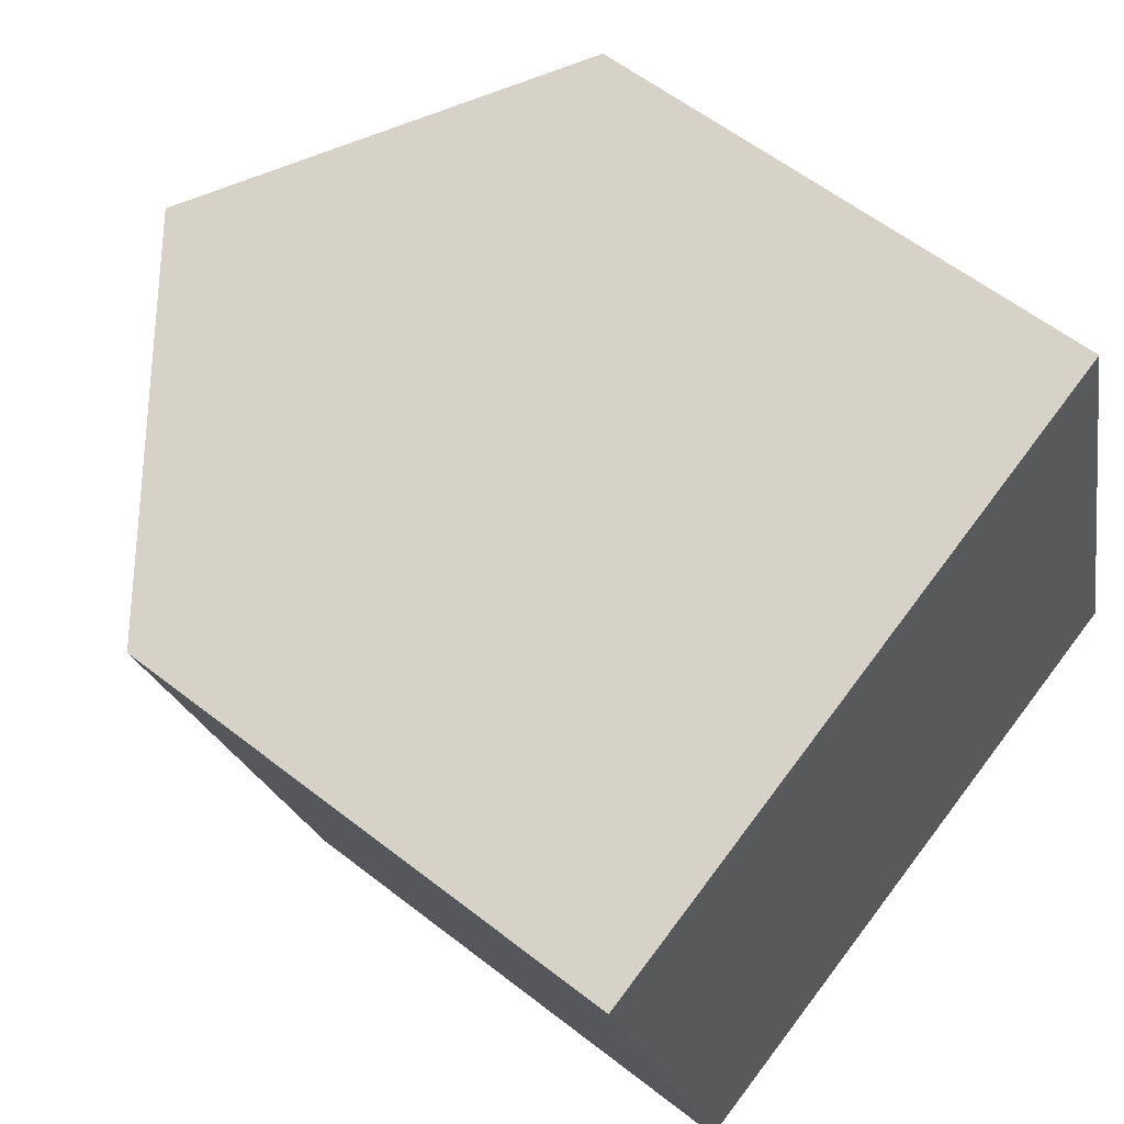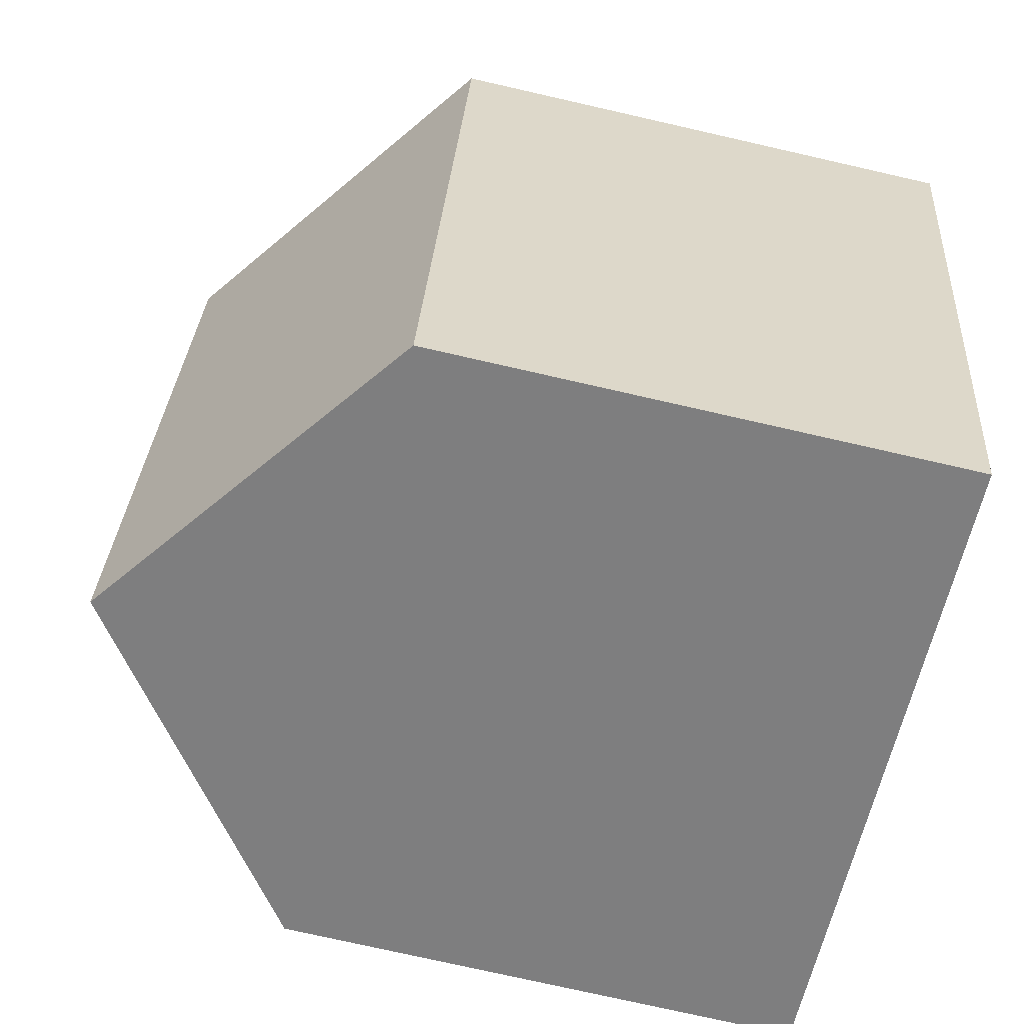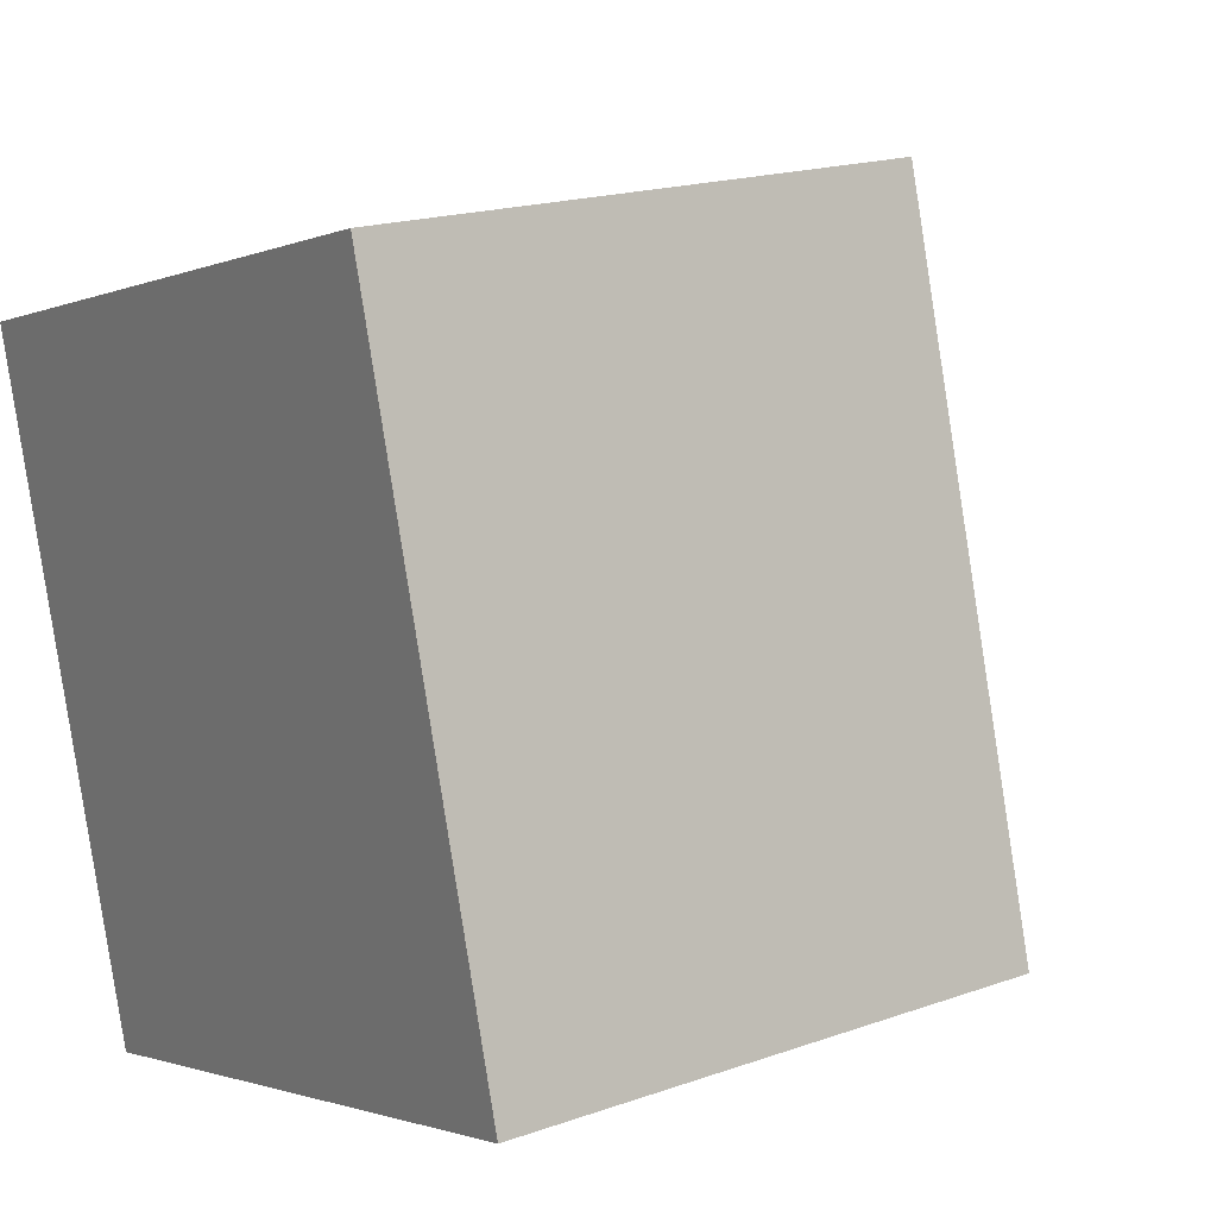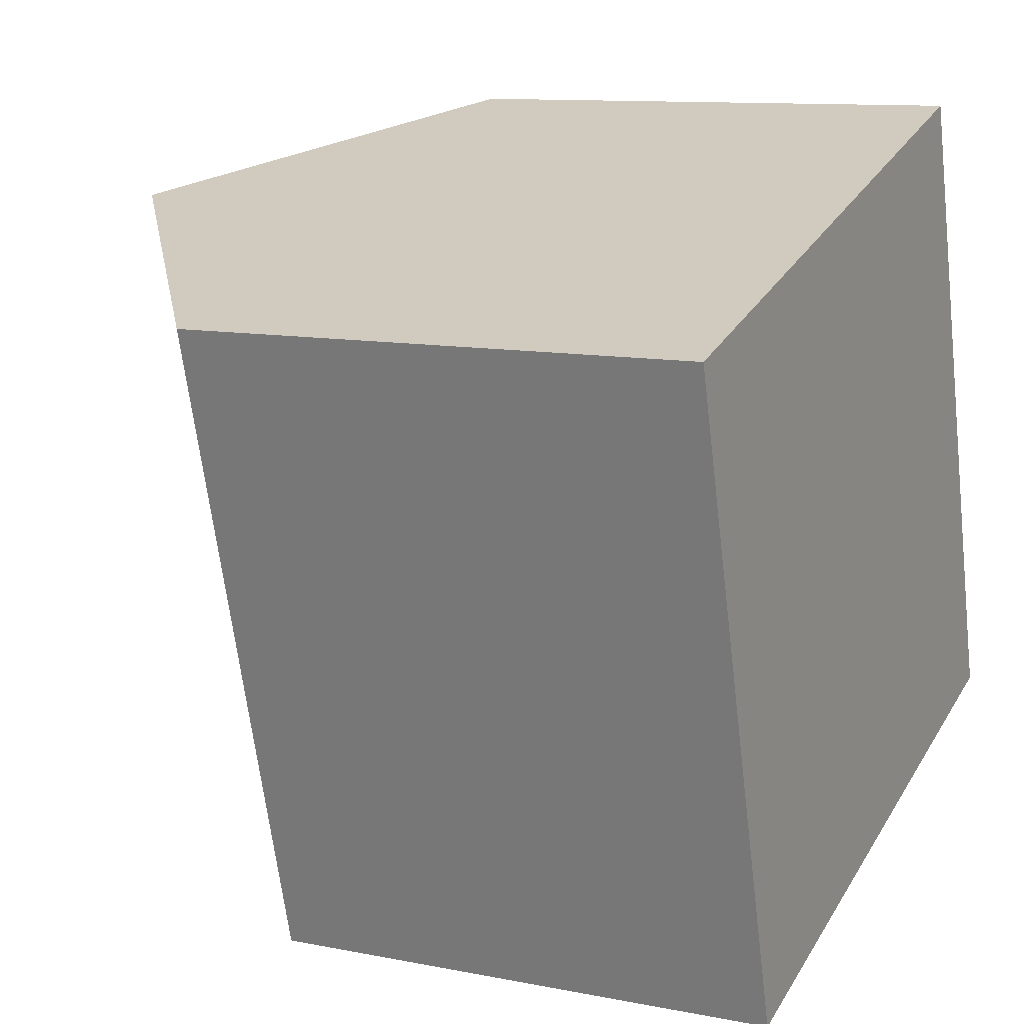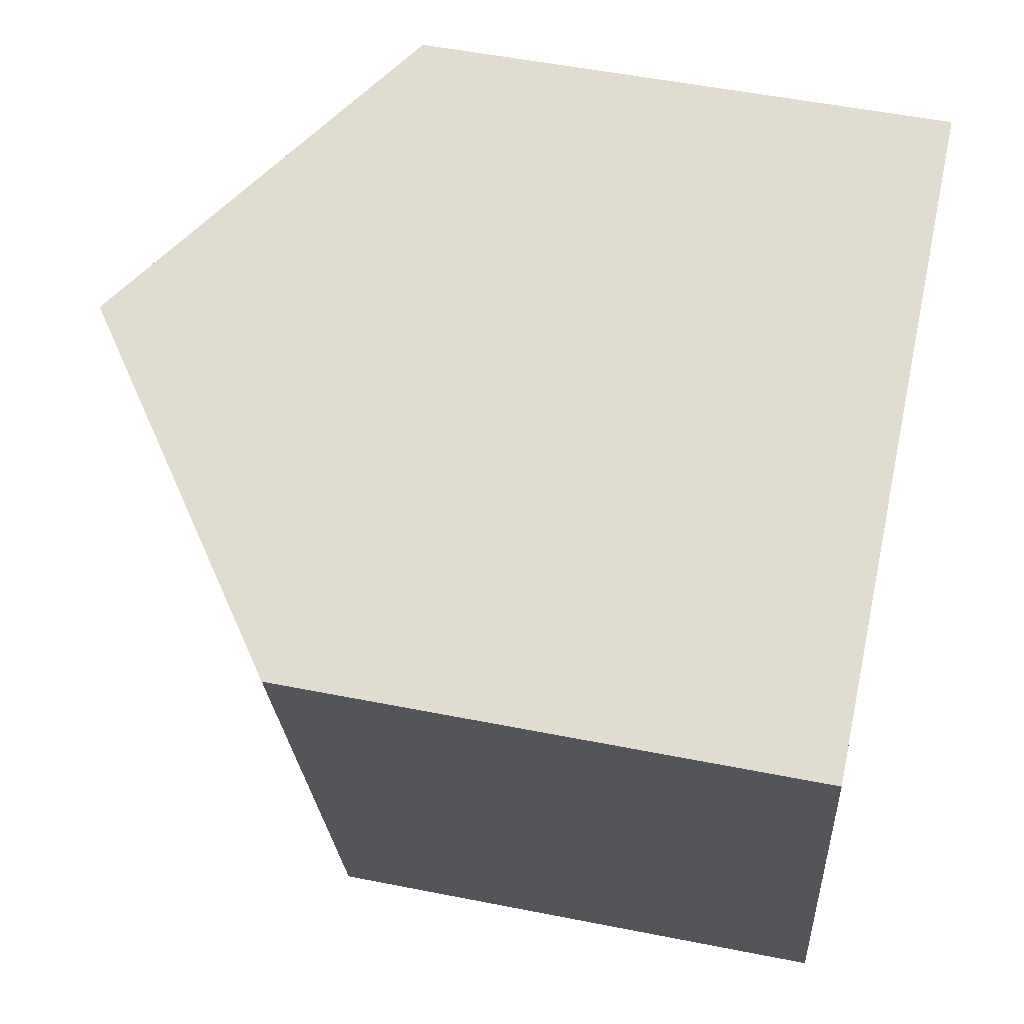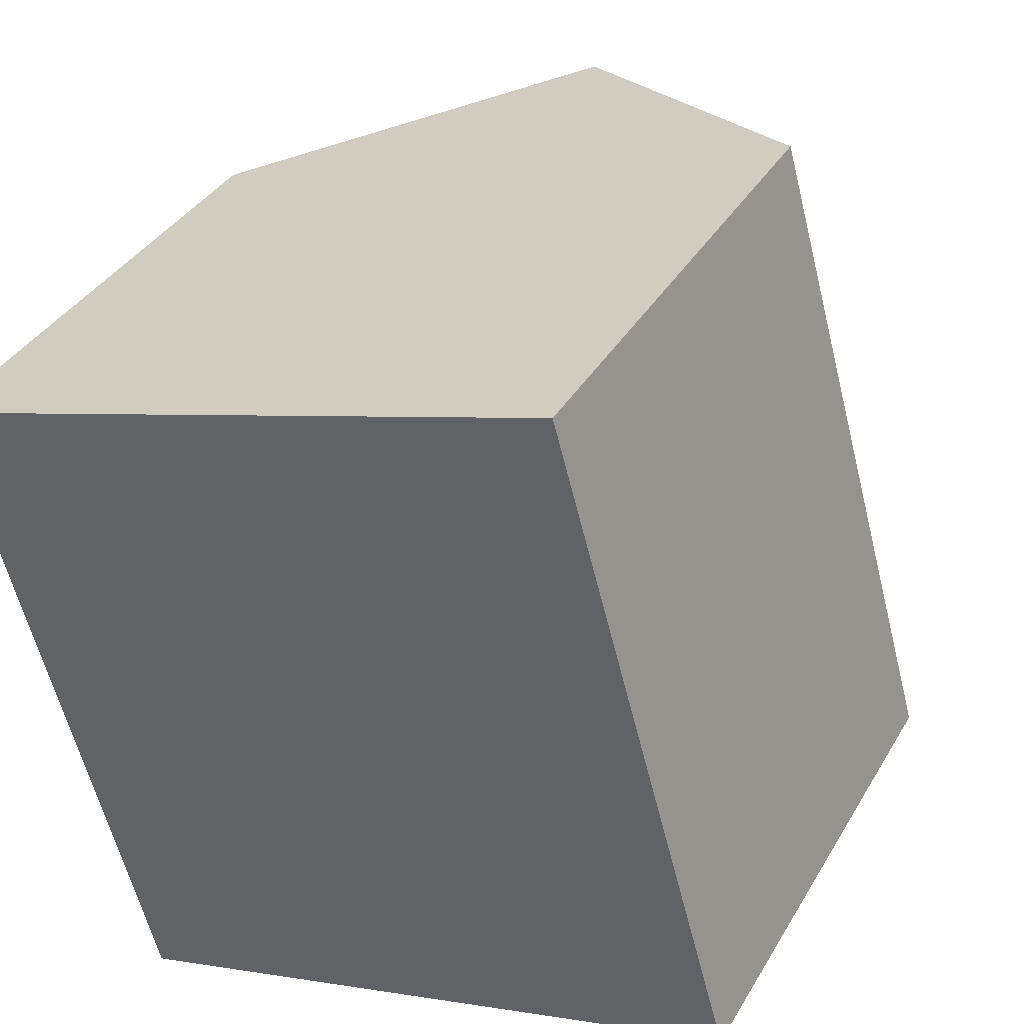
<metadata>
{"format":"obj","ext":"obj","renderer":"f3d","projection":"perspective","resolution":1024,"background":"white","views":[{"elev":58.2,"azim":-51.0,"up":"+Z"},{"elev":-76.0,"azim":-102.8,"up":"+Z"},{"elev":18.3,"azim":55.6,"up":"+Z"},{"elev":10.9,"azim":-63.7,"up":"+Z"},{"elev":51.8,"azim":-77.8,"up":"+Z"},{"elev":36.3,"azim":26.8,"up":"+Z"}]}
</metadata>
<code>
v  4.077 9.673 1.21
v  7.091 9.15 -6.859
v  6.396 9.673 -7.064
v  10.47 6.606 -5.861
v  8.149 6.606 2.418
v  7.687 6.954 2.281
v  0 6.603 4.043e-16
v  2.33 6.612 -8.266
v  2.33 5.061e-16 -8.266
v  0 0 0
v  4.077 -7.409e-17 1.21
v  7.687 -1.397e-16 2.281
v  8.149 -1.481e-16 2.418
v  10.47 3.589e-16 -5.861
v  6.396 4.325e-16 -7.064
v  7.091 4.2e-16 -6.859
g defaultobject
f 1 2 3
f 2 1 4
f 4 1 5
f 5 1 6
f 7 3 8
f 3 7 1
f 9 7 8
f 7 9 10
f 10 1 7
f 1 10 6
f 6 10 11
f 6 11 5
f 5 11 12
f 5 12 13
f 13 4 5
f 4 13 14
f 2 8 3
f 8 2 4
f 8 4 14
f 8 14 9
f 9 14 15
f 15 14 16
f 12 14 13
f 14 12 11
f 14 11 10
f 14 10 15
f 15 10 9
f 14 15 16

</code>
